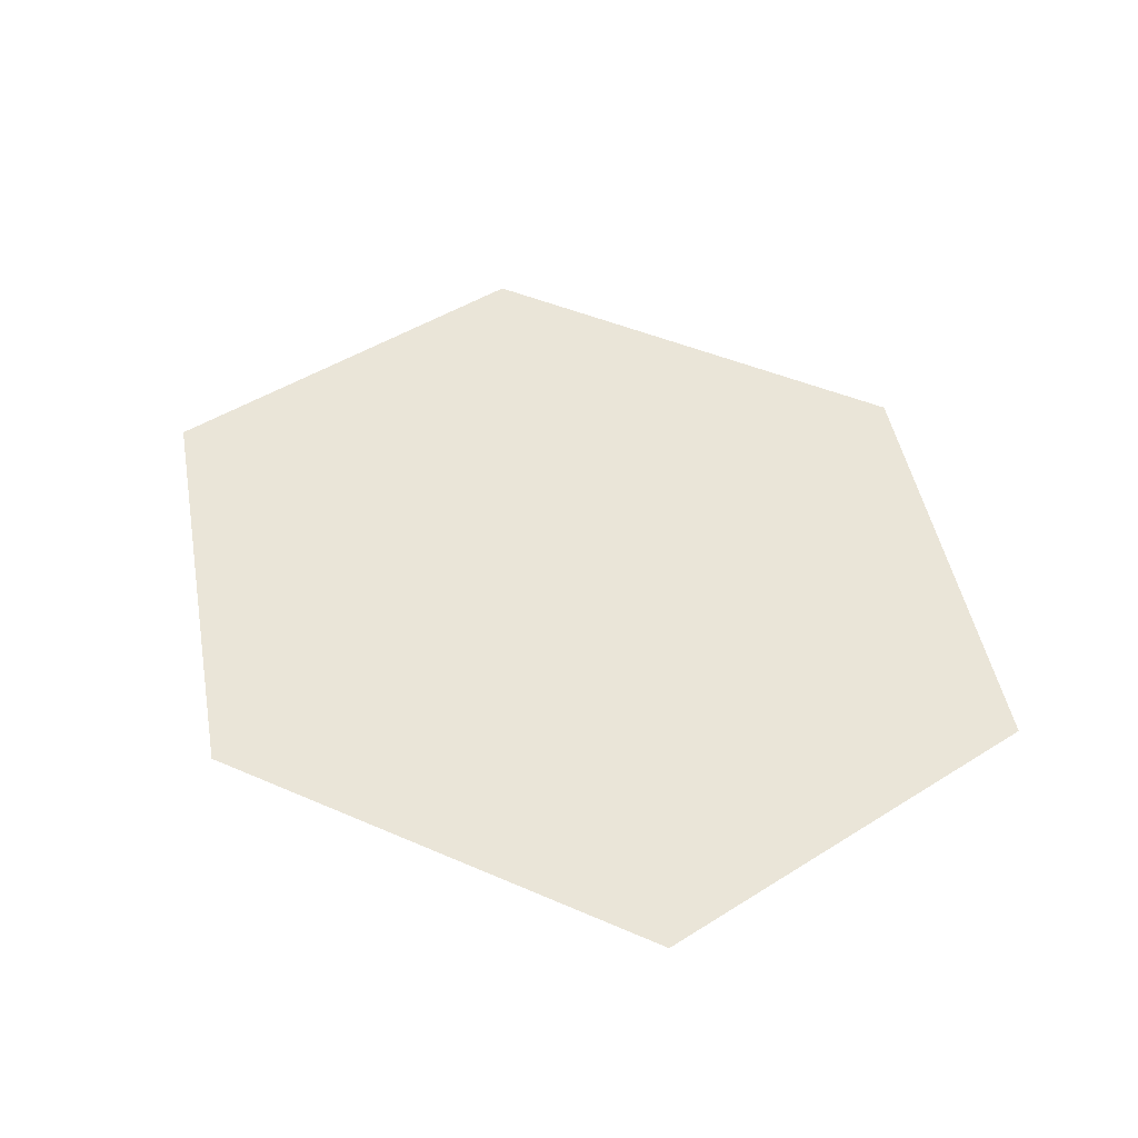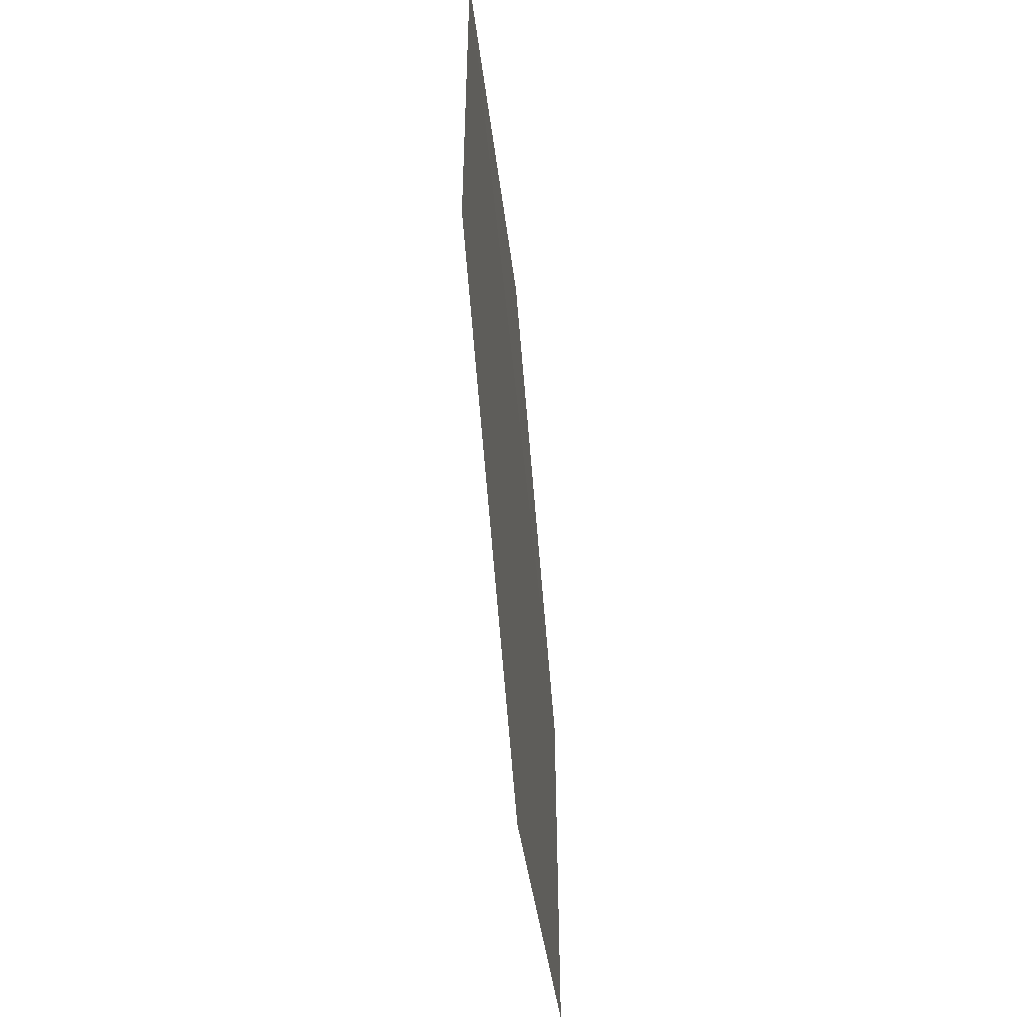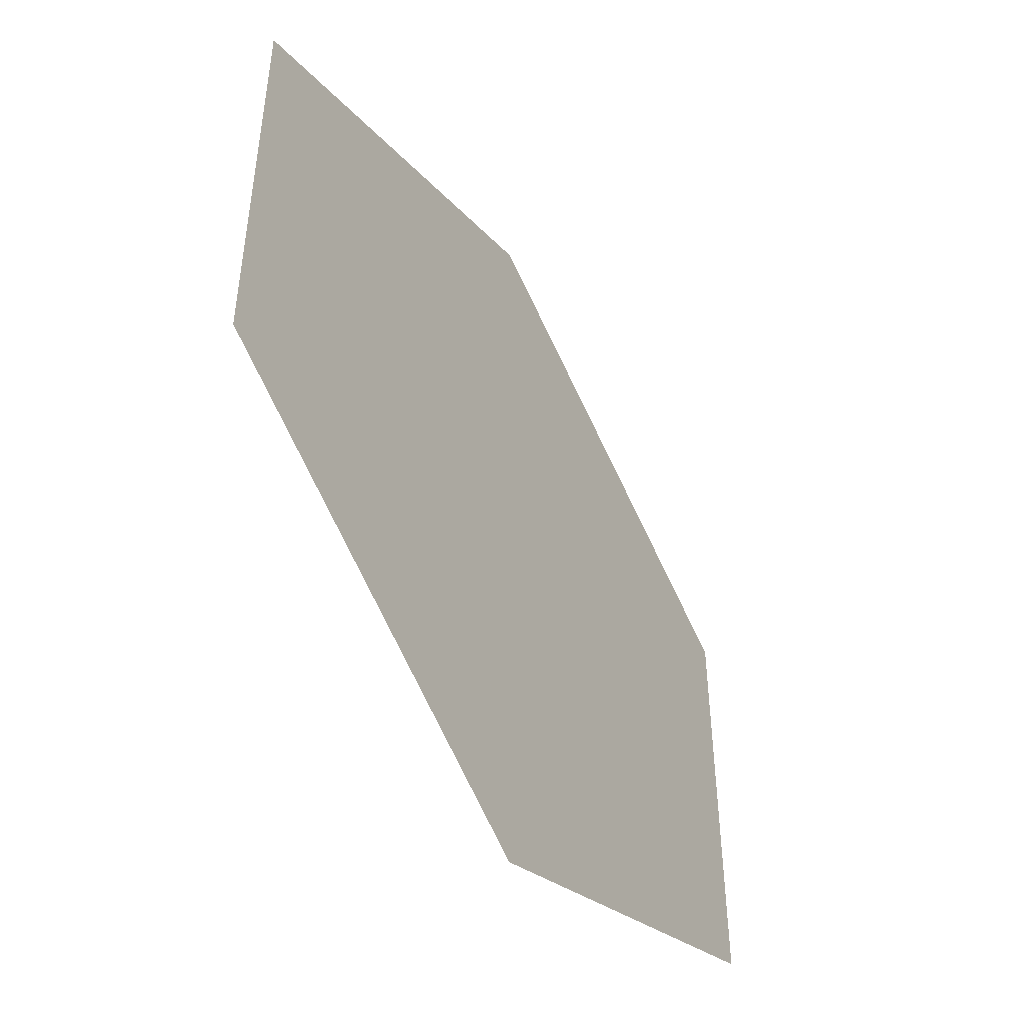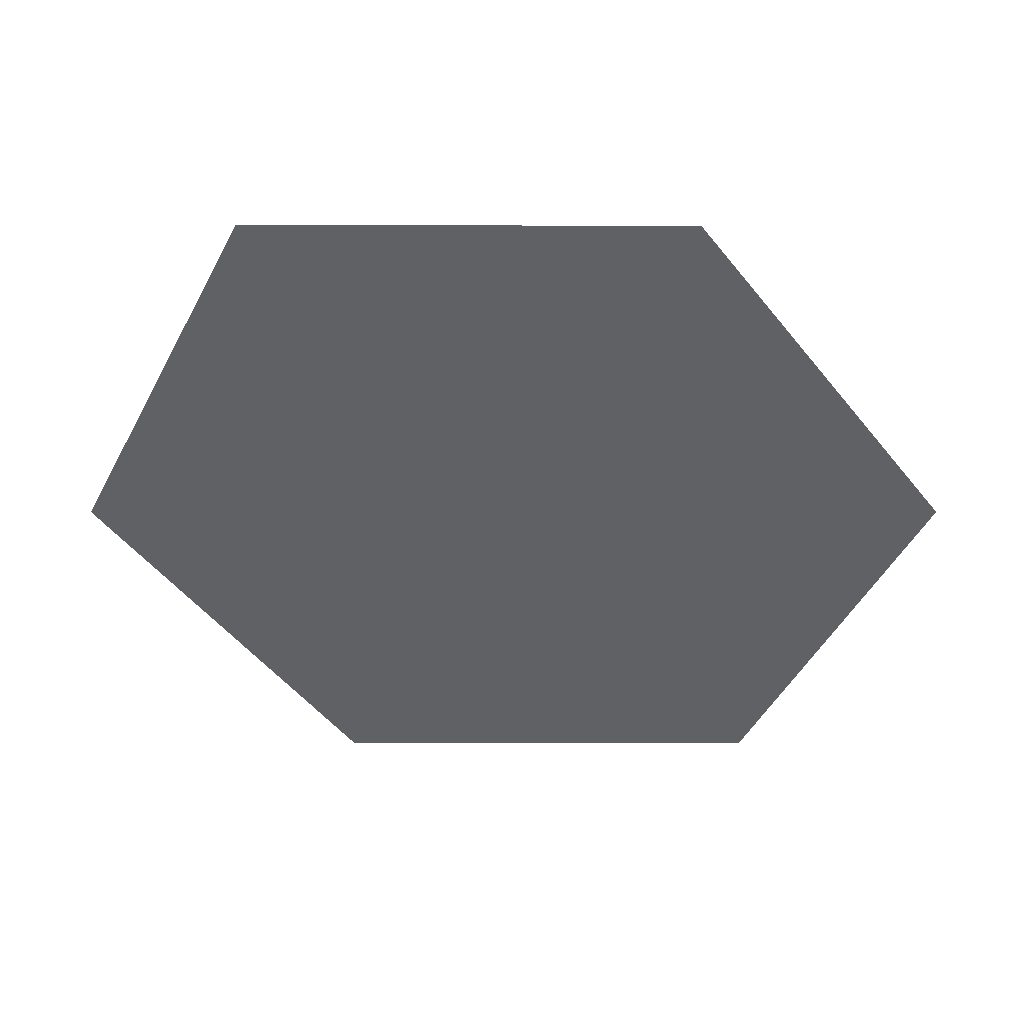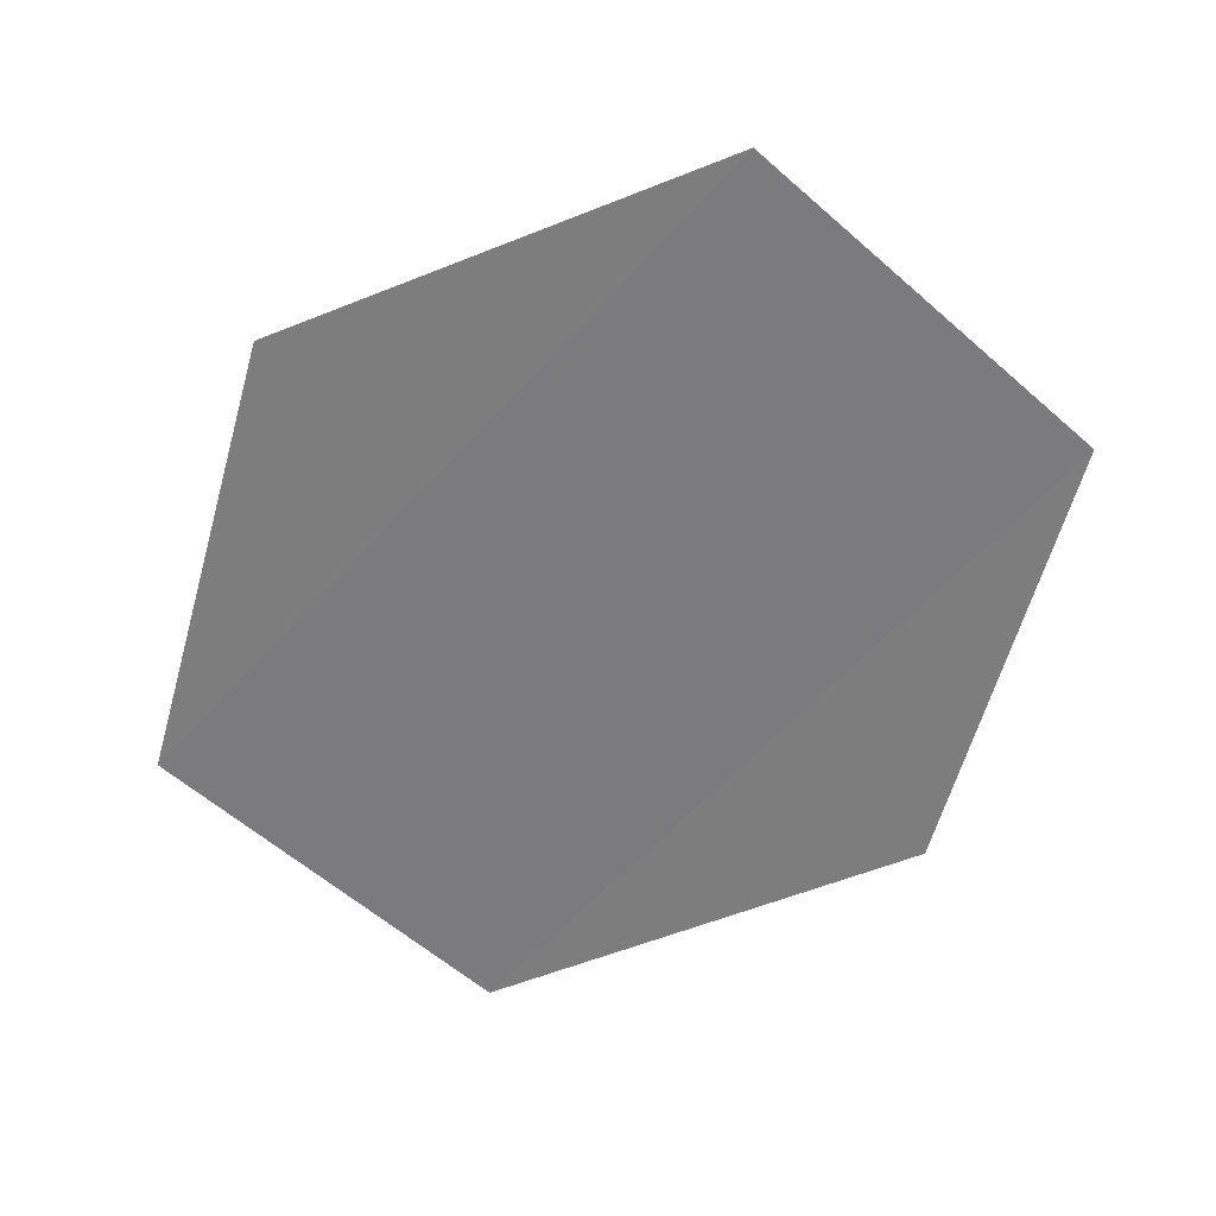
<metadata>
{"format":"obj","ext":"obj","renderer":"f3d","projection":"perspective","resolution":1024,"background":"white","views":[{"elev":44.5,"azim":53.5,"up":"+Y"},{"elev":-55.6,"azim":95.7,"up":"+Z"},{"elev":-50.2,"azim":119.5,"up":"+Z"},{"elev":-49.4,"azim":152.8,"up":"+Y"},{"elev":-59.0,"azim":48.2,"up":"+Y"}]}
</metadata>
<code>
o 7991
v 2190 1880 10.7
v 2190 1880 10.7
v 2190 1880 10.7
v 2190 1880 10.7
v 2190 1880 10.71
v 2190 1880 10.7
v 2190 1880 10.71
v 2190 1880 10.7
v 2190 1880 10.7
v 2190 1880 10.7
v 2190 1880 10.71
v 2190 1880 10.7
v 2190 1880 10.71
v 2190 1880 10.71
v 2190 1880 10.71
v 2190 1880 10.72
v 2190 1880 10.71
v 2190 1880 10.71
f 1 2 3
f 4 2 5
f 6 5 7
f 8 9 3
f 10 9 11
f 12 11 13
f 14 15 16
f 17 18 16

</code>
